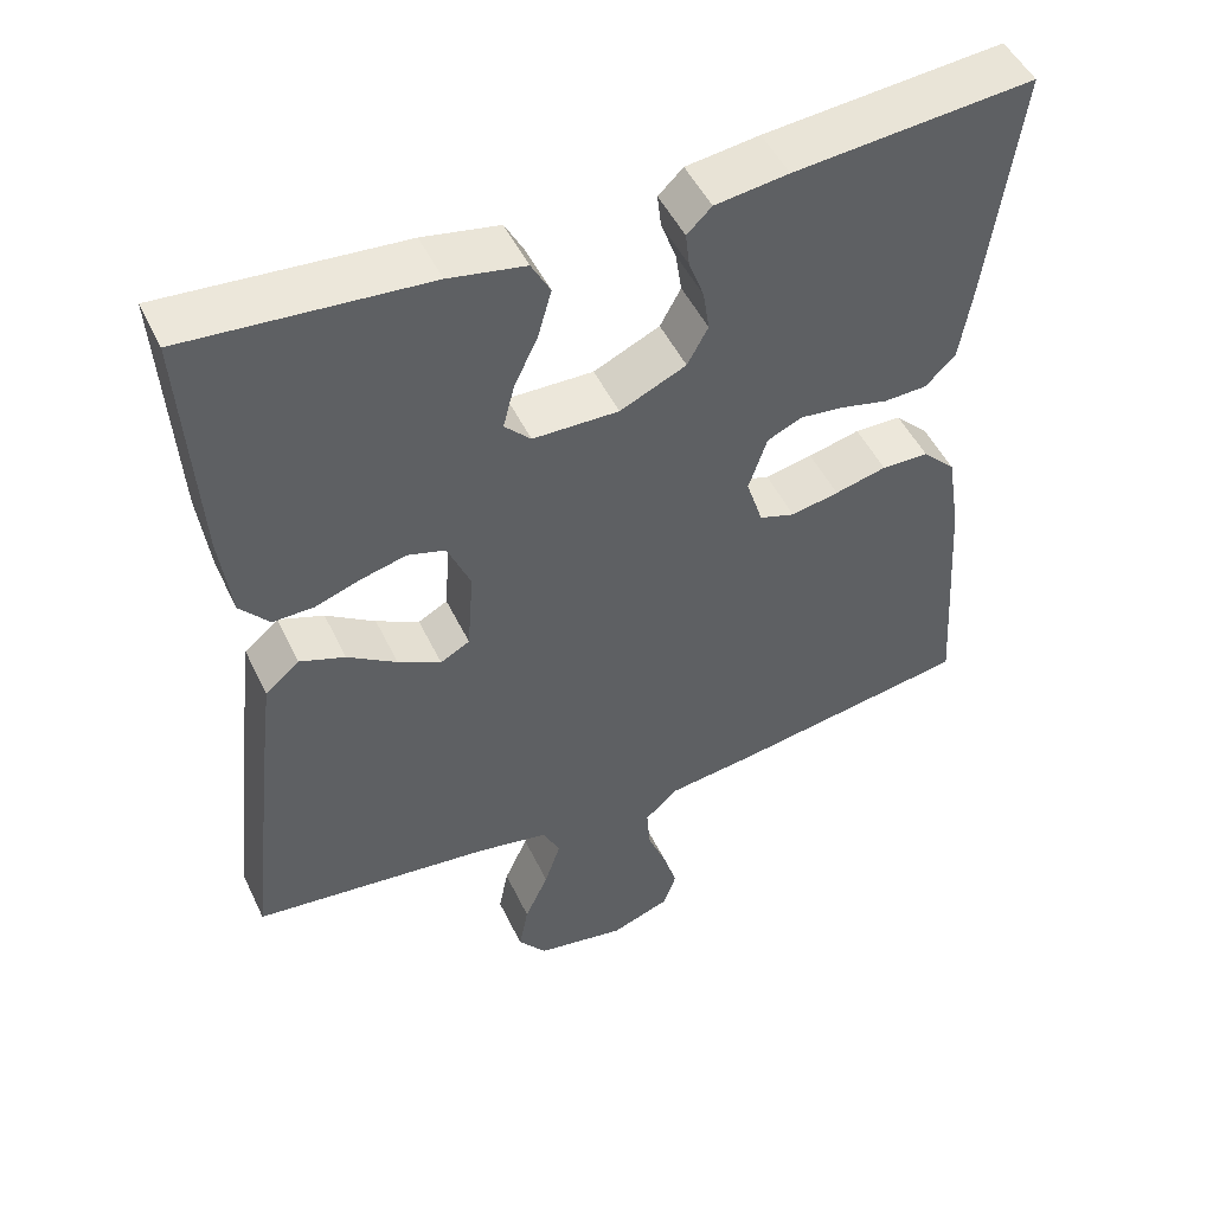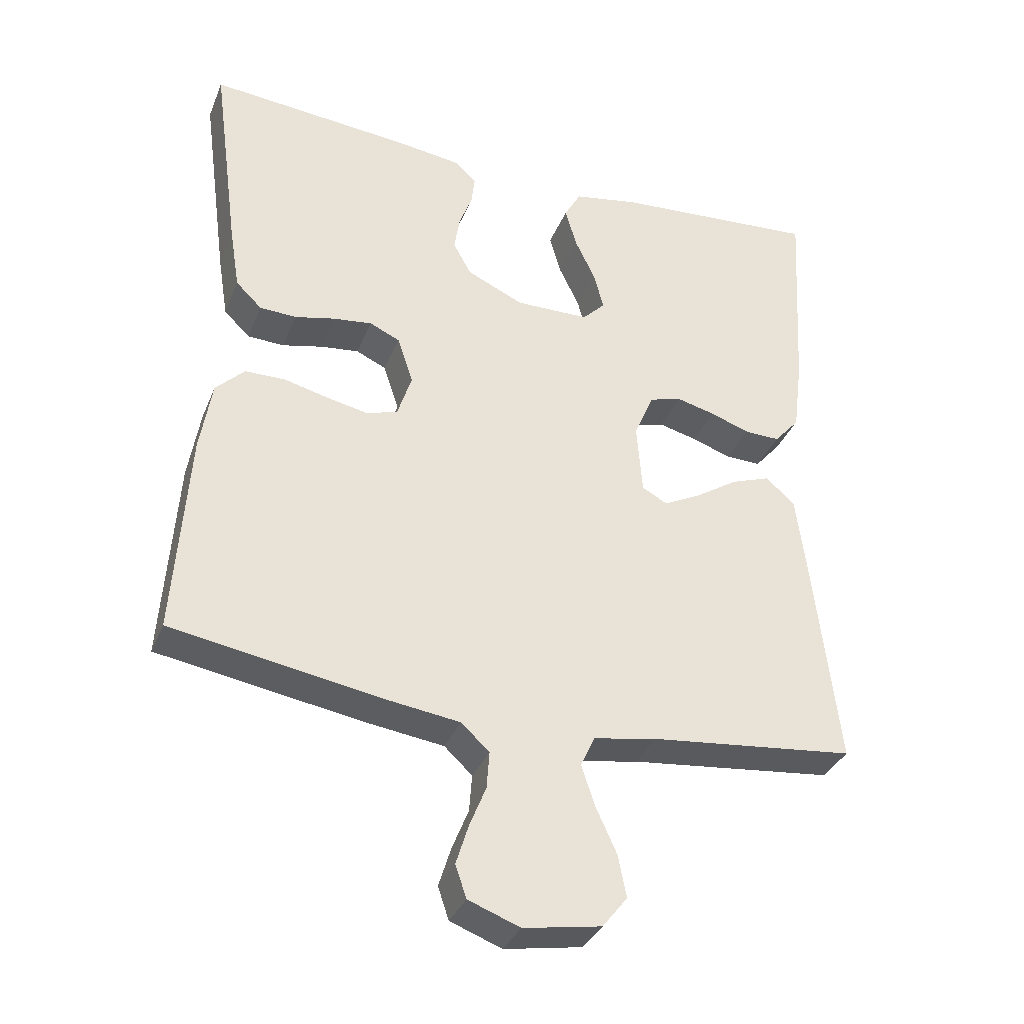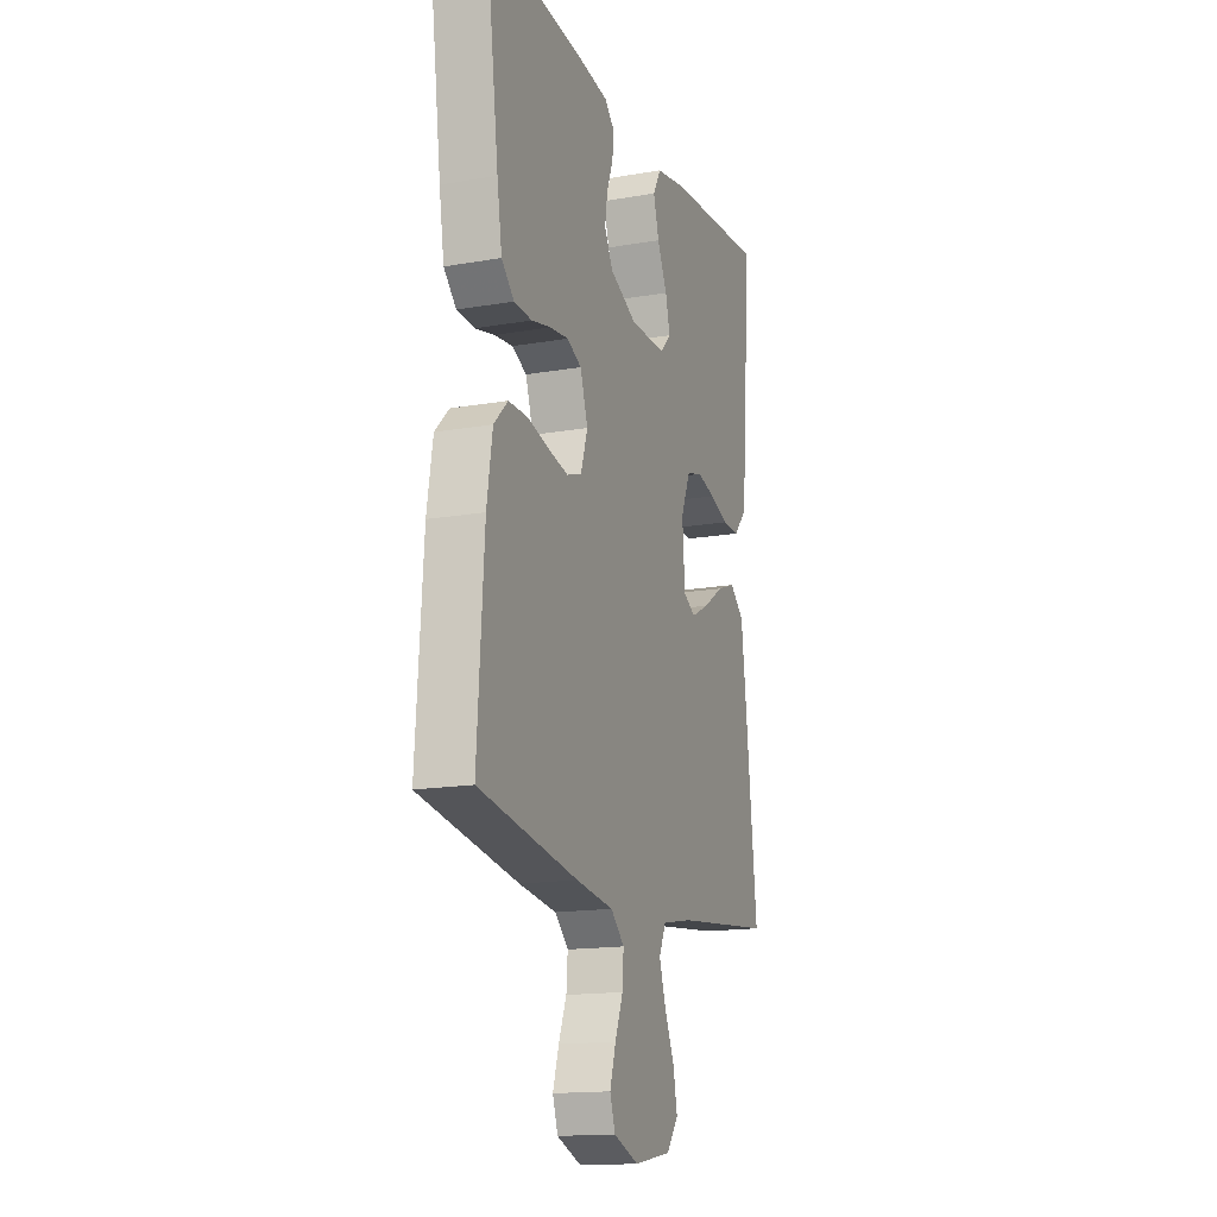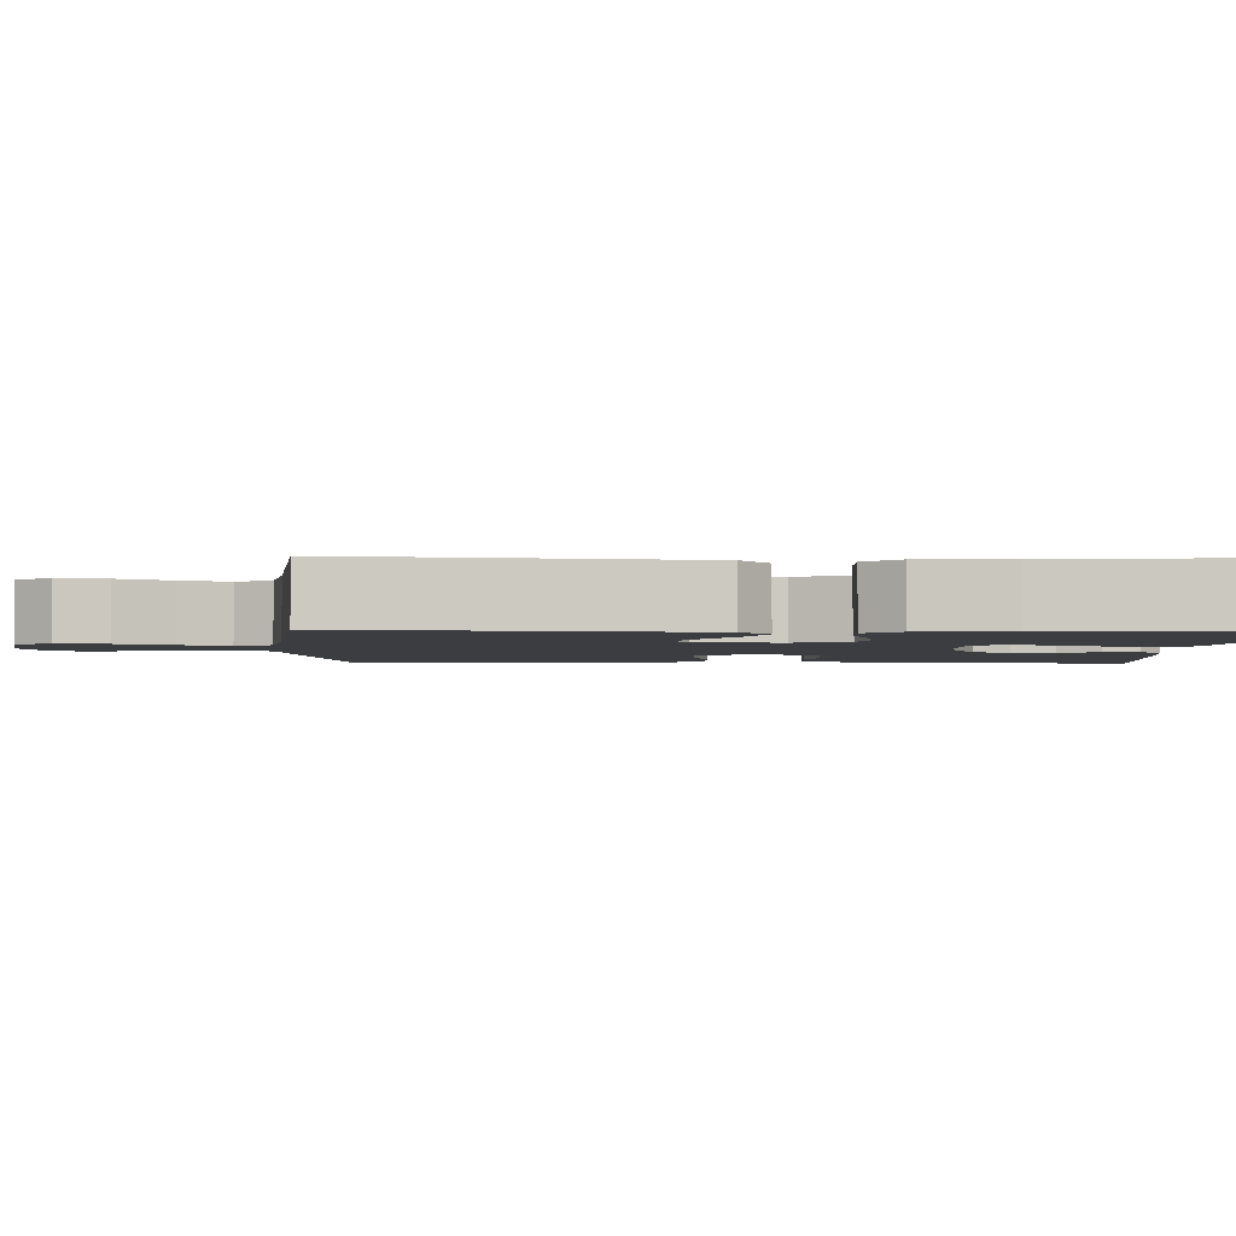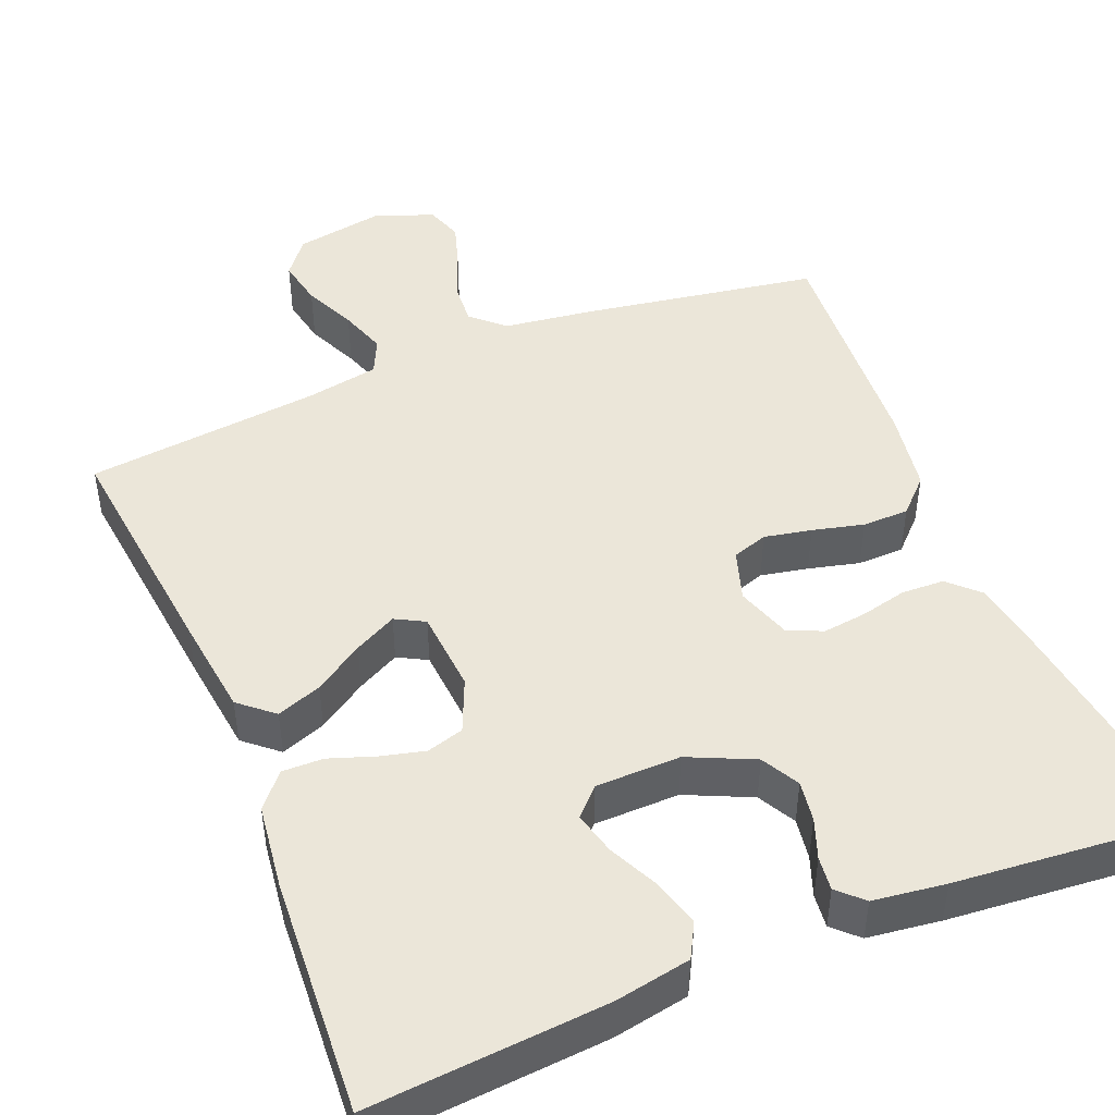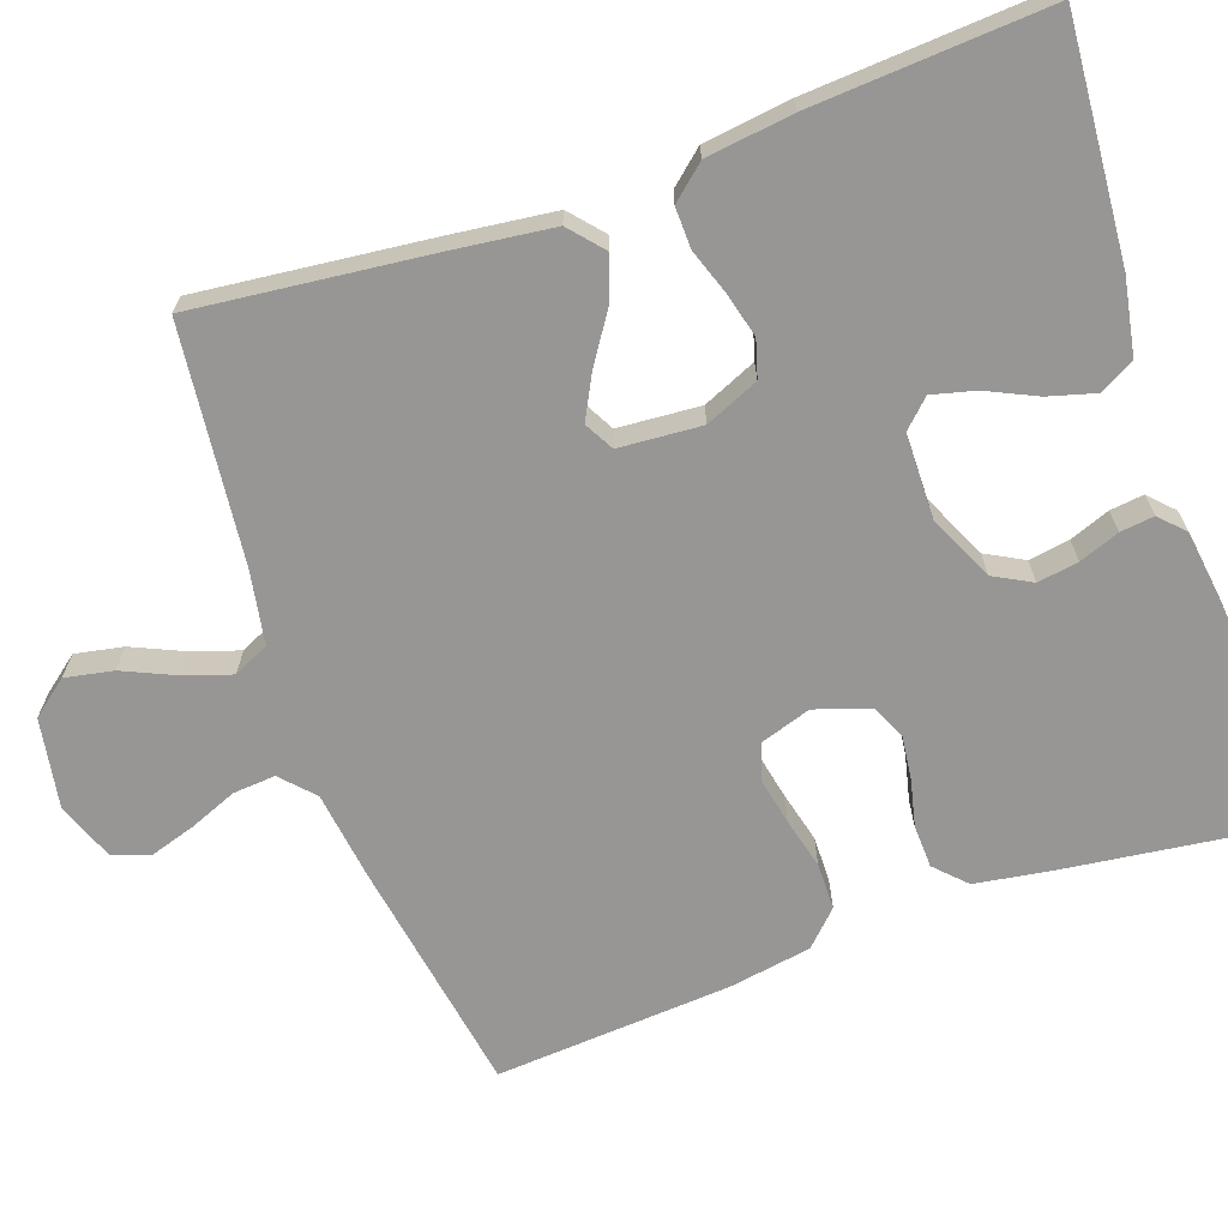
<metadata>
{"format":"obj","ext":"obj","renderer":"f3d","projection":"perspective","resolution":1024,"background":"white","views":[{"elev":49.4,"azim":-24.9,"up":"+Z"},{"elev":-35.0,"azim":159.7,"up":"+Z"},{"elev":-15.9,"azim":109.9,"up":"+Z"},{"elev":-2.7,"azim":-91.7,"up":"+Y"},{"elev":46.7,"azim":-22.2,"up":"+Y"},{"elev":-67.9,"azim":-70.4,"up":"+Y"}]}
</metadata>
<code>
v 0.5 0.07 0.5
v 0.46 0.07 0.2
v 0.445 0.07 0.107
v 0.407 0.07 0.07
v 0.353 0.07 0.068
v 0.294 0.07 0.082
v 0.238 0.07 0.089
v 0.194 0.07 0.069
v 0.171 0.07 0
v 0.192 0.07 -0.065
v 0.237 0.07 -0.08
v 0.297 0.07 -0.068
v 0.362 0.07 -0.052
v 0.421 0.07 -0.053
v 0.463 0.07 -0.095
v 0.48 0.07 -0.2
v 0.5 0.07 -0.5
v 0.2 0.07 -0.549
v 0.086 0.07 -0.564
v 0.045 0.07 -0.602
v 0.049 0.07 -0.656
v 0.073 0.07 -0.716
v 0.091 0.07 -0.774
v 0.075 0.07 -0.821
v 0 0.07 -0.849
v -0.113 0.07 -0.829
v -0.149 0.07 -0.783
v -0.137 0.07 -0.722
v -0.107 0.07 -0.656
v -0.087 0.07 -0.596
v -0.108 0.07 -0.551
v -0.2 0.07 -0.534
v -0.5 0.07 -0.5
v -0.466 0.07 -0.2
v -0.45 0.07 -0.072
v -0.407 0.07 -0.035
v -0.35 0.07 -0.056
v -0.288 0.07 -0.097
v -0.234 0.07 -0.125
v -0.197 0.07 -0.105
v -0.189 0.07 0
v -0.218 0.07 0.068
v -0.265 0.07 0.082
v -0.321 0.07 0.068
v -0.379 0.07 0.048
v -0.431 0.07 0.047
v -0.468 0.07 0.09
v -0.482 0.07 0.2
v -0.5 0.07 0.5
v -0.2 0.07 0.476
v -0.104 0.07 0.458
v -0.08 0.07 0.414
v -0.097 0.07 0.354
v -0.127 0.07 0.291
v -0.141 0.07 0.236
v -0.108 0.07 0.202
v 0 0.07 0.2
v 0.083 0.07 0.238
v 0.109 0.07 0.286
v 0.101 0.07 0.338
v 0.082 0.07 0.389
v 0.077 0.07 0.432
v 0.108 0.07 0.462
v 0.2 0.07 0.474
v 0.5 0 0.5
v 0.46 0 0.2
v 0.445 0 0.107
v 0.407 0 0.07
v 0.353 0 0.068
v 0.294 0 0.082
v 0.238 0 0.089
v 0.194 0 0.069
v 0.171 0 0
v 0.192 0 -0.065
v 0.237 0 -0.08
v 0.297 0 -0.068
v 0.362 0 -0.052
v 0.421 0 -0.053
v 0.463 0 -0.095
v 0.48 0 -0.2
v 0.5 0 -0.5
v 0.2 0 -0.549
v 0.086 0 -0.564
v 0.045 0 -0.602
v 0.049 0 -0.656
v 0.073 0 -0.716
v 0.091 0 -0.774
v 0.075 0 -0.821
v 0 0 -0.849
v -0.113 0 -0.829
v -0.149 0 -0.783
v -0.137 0 -0.722
v -0.107 0 -0.656
v -0.087 0 -0.596
v -0.108 0 -0.551
v -0.2 0 -0.534
v -0.5 0 -0.5
v -0.466 0 -0.2
v -0.45 0 -0.072
v -0.407 0 -0.035
v -0.35 0 -0.056
v -0.288 0 -0.097
v -0.234 0 -0.125
v -0.197 0 -0.105
v -0.189 0 0
v -0.218 0 0.068
v -0.265 0 0.082
v -0.321 0 0.068
v -0.379 0 0.048
v -0.431 0 0.047
v -0.468 0 0.09
v -0.482 0 0.2
v -0.5 0 0.5
v -0.2 0 0.476
v -0.104 0 0.458
v -0.08 0 0.414
v -0.097 0 0.354
v -0.127 0 0.291
v -0.141 0 0.236
v -0.108 0 0.202
v 0 0 0.2
v 0.083 0 0.238
v 0.109 0 0.286
v 0.101 0 0.338
v 0.082 0 0.389
v 0.077 0 0.432
v 0.108 0 0.462
v 0.2 0 0.474
f 4 5 6
f 3 4 6
f 2 3 6
f 1 2 6
f 64 1 6
f 63 64 6
f 62 63 6
f 61 62 6
f 60 61 6
f 59 60 6 7
f 58 59 7 8
f 57 58 8 9
f 56 57 9 10
f 52 53 54
f 51 52 54
f 50 51 54
f 49 50 54
f 48 49 54
f 47 48 54
f 46 47 54
f 45 46 54
f 44 45 54
f 43 44 54 55
f 42 43 55 56
f 36 37 38
f 35 36 38
f 34 35 38
f 33 34 38
f 32 33 38
f 31 32 38 39
f 30 31 39 40
f 27 28 29
f 26 27 29
f 25 26 29
f 24 25 29
f 23 24 29
f 22 23 29
f 21 22 29
f 20 21 29 30
f 30 40 41
f 20 30 41
f 19 20 41
f 17 18 19
f 16 17 19
f 15 16 19
f 14 15 19
f 13 14 19
f 12 13 19
f 42 56 10
f 41 42 10
f 19 41 10
f 19 10 11
f 11 12 19
f 70 69 68
f 70 68 67
f 70 67 66
f 70 66 65
f 70 65 128
f 70 128 127
f 70 127 126
f 70 126 125
f 70 125 124
f 71 70 124 123
f 72 71 123 122
f 73 72 122 121
f 74 73 121 120
f 118 117 116
f 118 116 115
f 118 115 114
f 118 114 113
f 118 113 112
f 118 112 111
f 118 111 110
f 118 110 109
f 118 109 108
f 119 118 108 107
f 120 119 107 106
f 102 101 100
f 102 100 99
f 102 99 98
f 102 98 97
f 102 97 96
f 103 102 96 95
f 104 103 95 94
f 93 92 91
f 93 91 90
f 93 90 89
f 93 89 88
f 93 88 87
f 93 87 86
f 93 86 85
f 94 93 85 84
f 105 104 94
f 105 94 84
f 105 84 83
f 83 82 81
f 83 81 80
f 83 80 79
f 83 79 78
f 83 78 77
f 83 77 76
f 74 120 106
f 74 106 105
f 74 105 83
f 75 74 83
f 83 76 75
f 1 65 66 2
f 2 66 67 3
f 3 67 68 4
f 4 68 69 5
f 5 69 70 6
f 6 70 71 7
f 7 71 72 8
f 8 72 73 9
f 9 73 74 10
f 10 74 75 11
f 11 75 76 12
f 12 76 77 13
f 13 77 78 14
f 14 78 79 15
f 15 79 80 16
f 16 80 81 17
f 17 81 82 18
f 18 82 83 19
f 19 83 84 20
f 20 84 85 21
f 21 85 86 22
f 22 86 87 23
f 23 87 88 24
f 24 88 89 25
f 25 89 90 26
f 26 90 91 27
f 27 91 92 28
f 28 92 93 29
f 29 93 94 30
f 30 94 95 31
f 31 95 96 32
f 32 96 97 33
f 33 97 98 34
f 34 98 99 35
f 35 99 100 36
f 36 100 101 37
f 37 101 102 38
f 38 102 103 39
f 39 103 104 40
f 40 104 105 41
f 41 105 106 42
f 42 106 107 43
f 43 107 108 44
f 44 108 109 45
f 45 109 110 46
f 46 110 111 47
f 47 111 112 48
f 48 112 113 49
f 49 113 114 50
f 50 114 115 51
f 51 115 116 52
f 52 116 117 53
f 53 117 118 54
f 54 118 119 55
f 55 119 120 56
f 56 120 121 57
f 57 121 122 58
f 58 122 123 59
f 59 123 124 60
f 60 124 125 61
f 61 125 126 62
f 62 126 127 63
f 63 127 128 64
f 64 128 65 1

</code>
